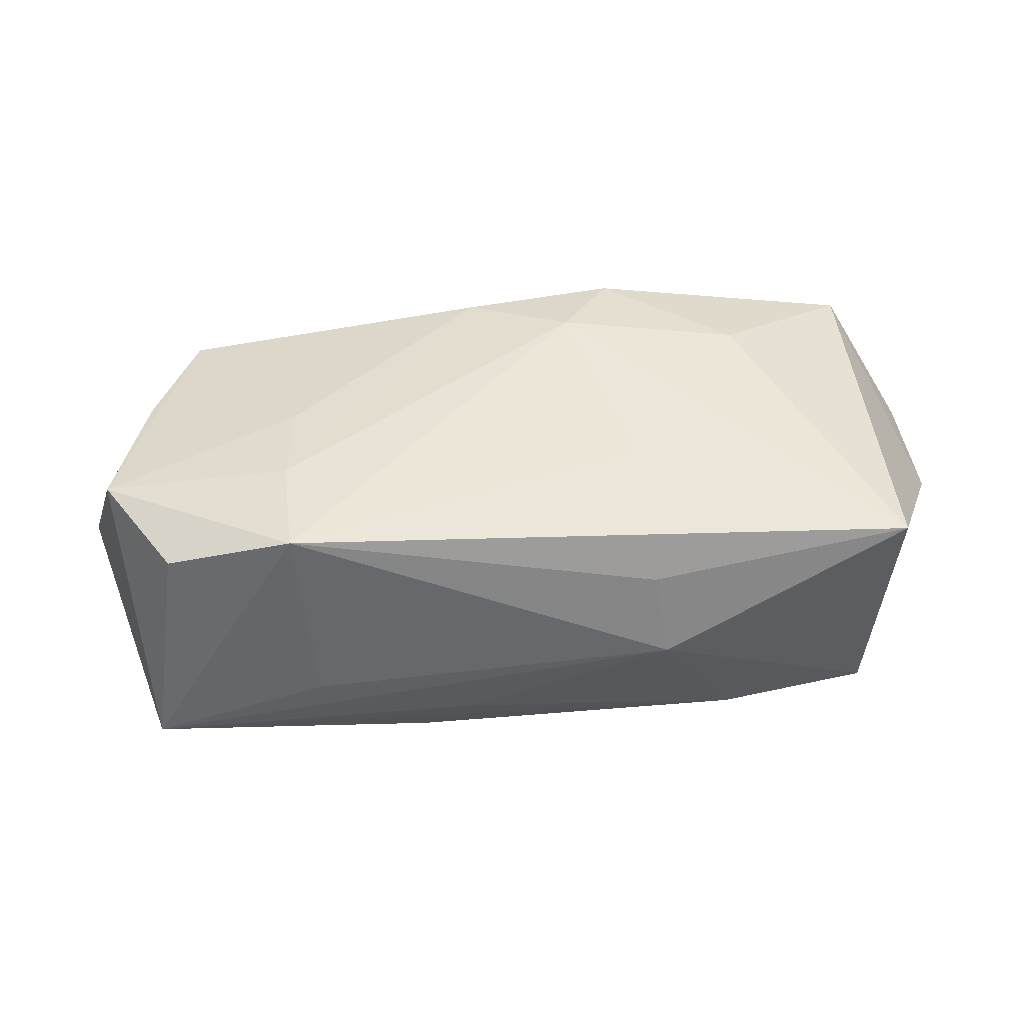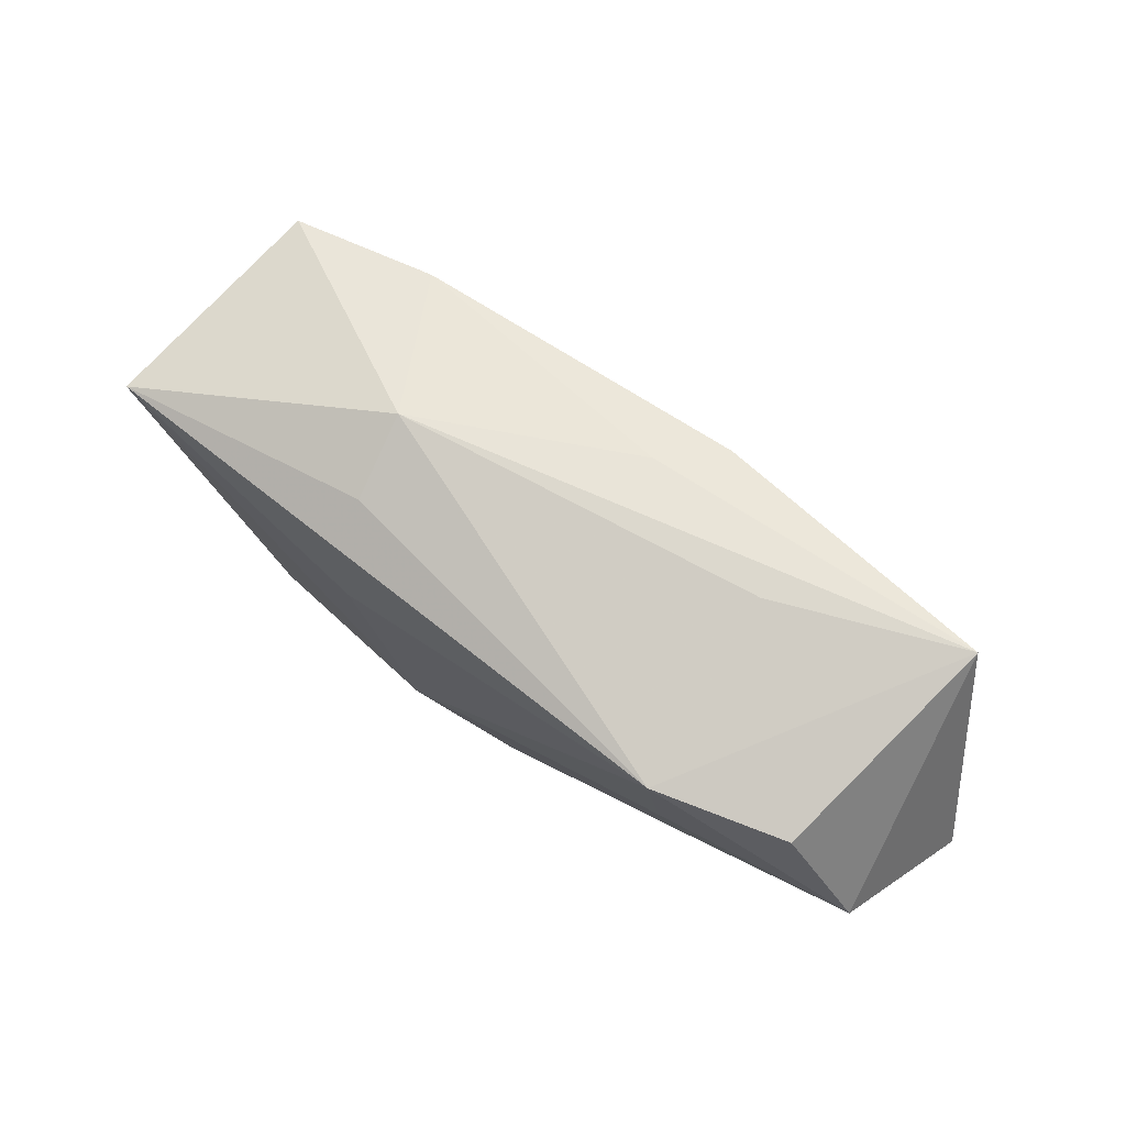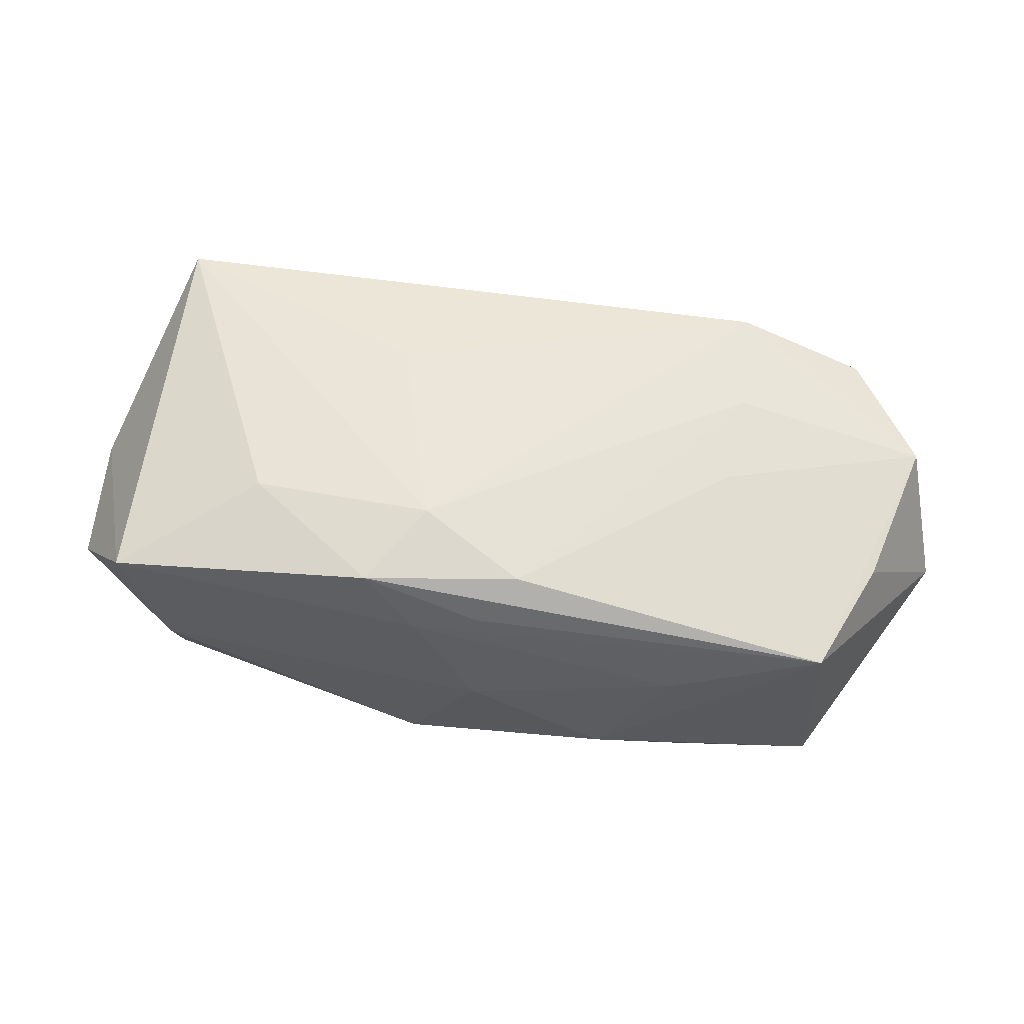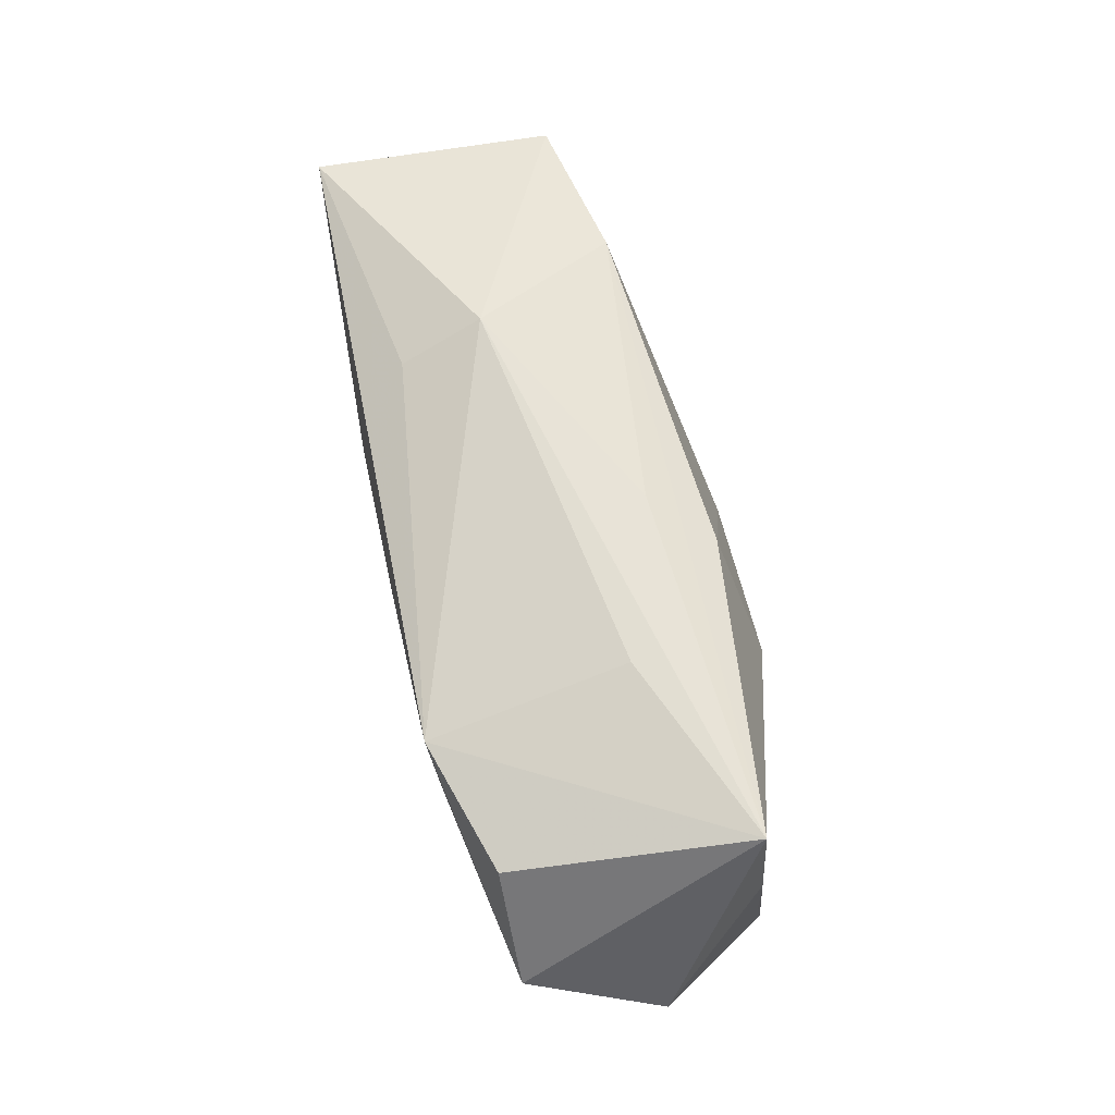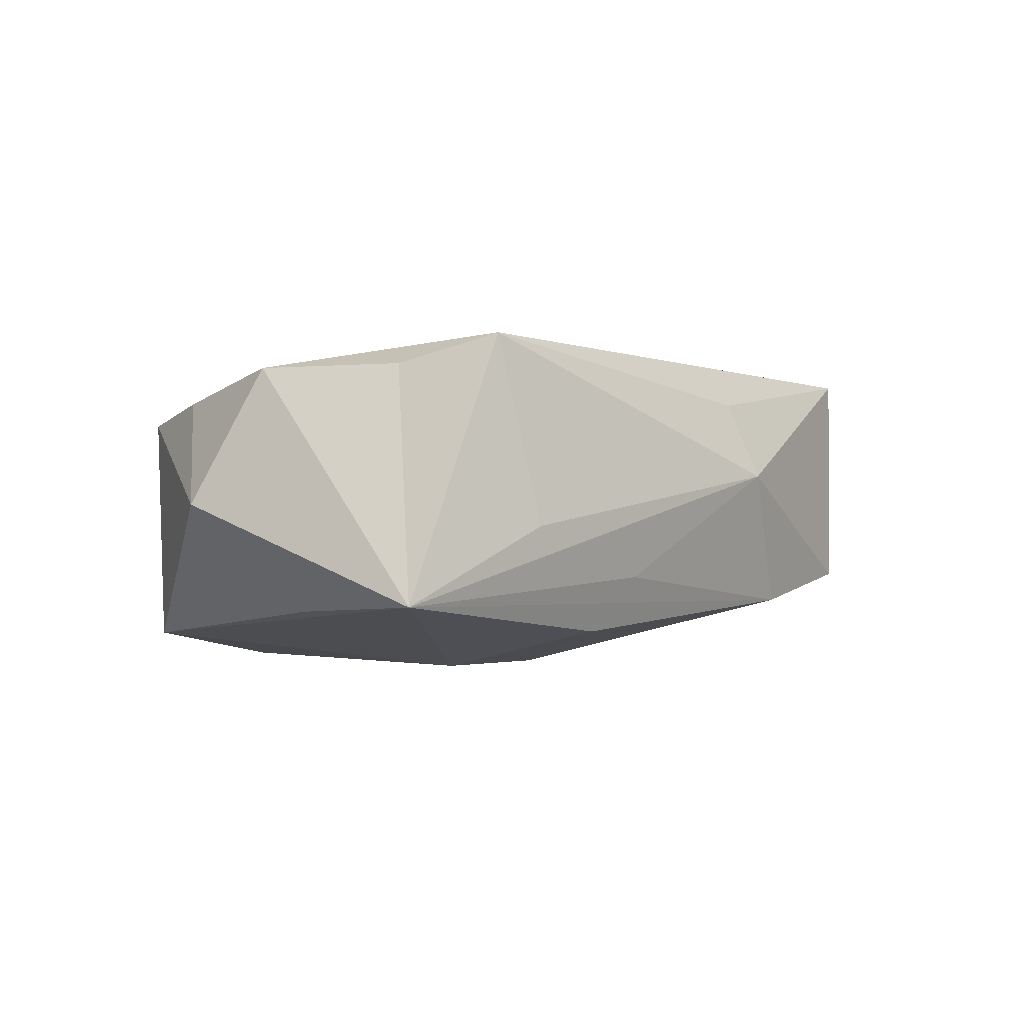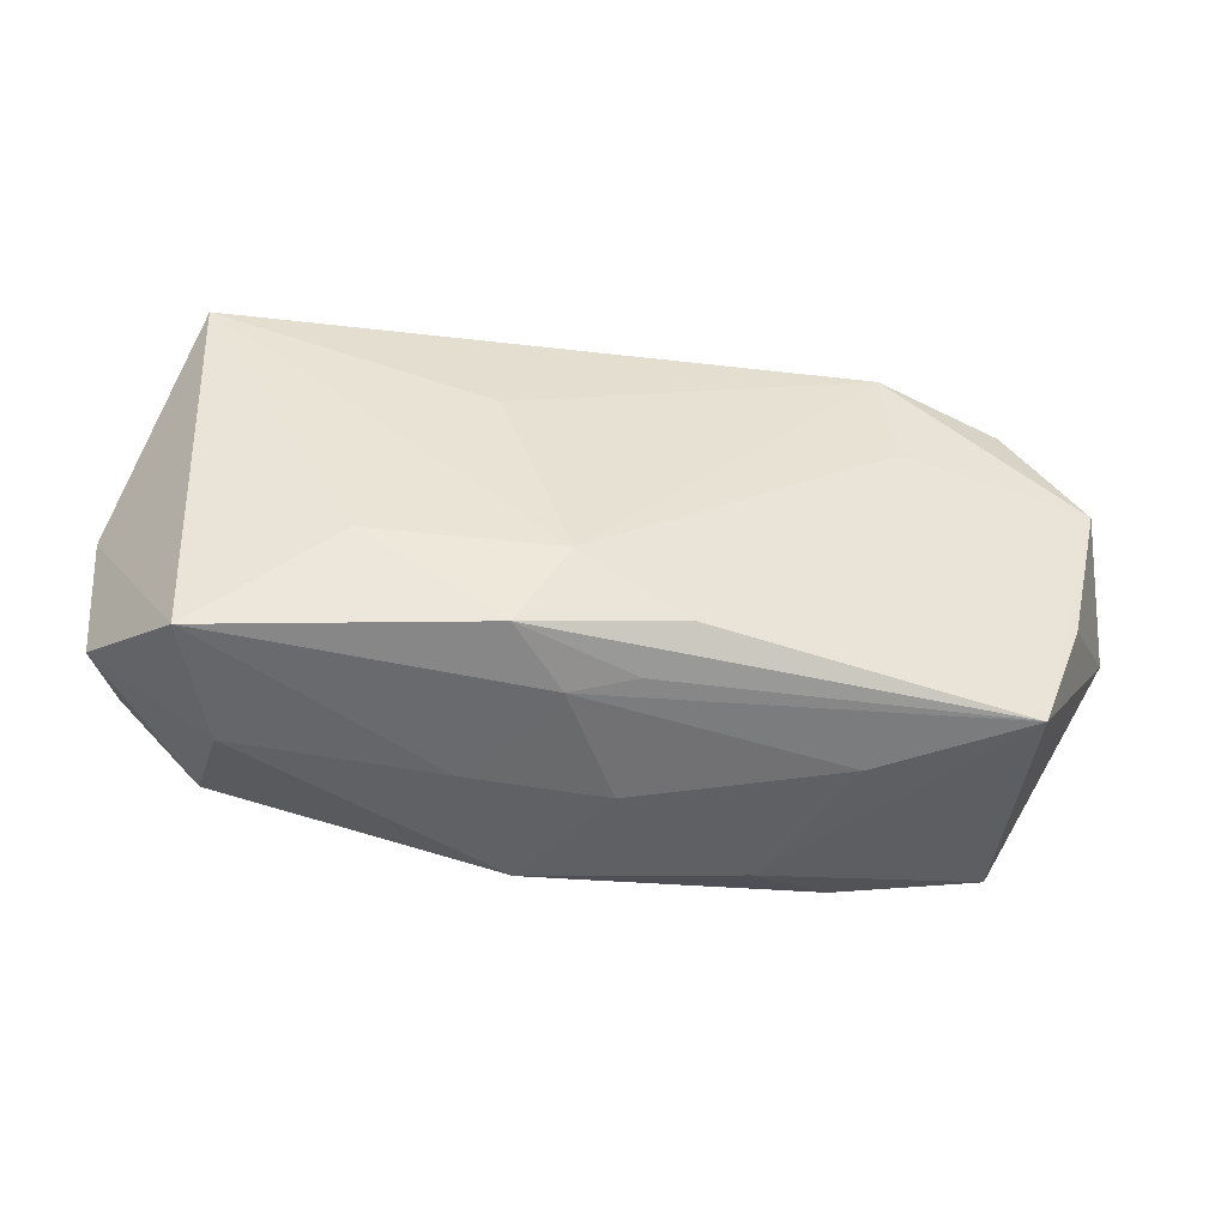
<metadata>
{"format":"obj","ext":"obj","renderer":"f3d","projection":"perspective","resolution":1024,"background":"white","views":[{"elev":48.8,"azim":179.3,"up":"+Z"},{"elev":71.3,"azim":37.7,"up":"+Y"},{"elev":55.2,"azim":11.9,"up":"+Z"},{"elev":66.9,"azim":77.5,"up":"+Y"},{"elev":-1.3,"azim":132.5,"up":"+Z"},{"elev":-50.9,"azim":-9.6,"up":"+Y"}]}
</metadata>
<code>
v 0.0009601 -0.02041 -0.002203
v -0.03342 -0.02004 0.009187
v 0.04272 0.001514 -0.0007154
v 0.03926 0.006761 0.01086
v -0.04163 -0.001883 0.001007
v -0.005519 -0.01981 -0.01246
v -0.03863 -0.007115 -0.01048
v 0.004865 0.01958 -0.007107
v 0.03671 -0.006008 0.008604
v 0.02191 0.007366 0.014
v -0.03089 -0.01609 -0.01045
v -0.02073 0.01736 -0.009734
v -0.02972 -0.02024 -0.001414
v 0.01968 -0.01829 0.001883
v 0.009376 0.01814 -0.0121
v -0.01126 0.006048 0.01471
v 0.03607 0.008592 -0.009861
v 0.001138 -0.01913 0.00902
v 0.03309 -0.01603 0.00723
v -0.03565 0.01486 0.01355
v 0.01327 -0.01892 -0.01013
v -0.007976 -0.003436 -0.01596
v 0.004461 -0.01629 0.01279
v 0.03508 -0.003608 -0.01084
v 0.02085 0.01698 0.01471
v -0.0002055 0.001645 -0.01579
v -0.004501 -0.02009 0.007453
v -0.005029 -0.01185 0.01471
v 0.01532 0.005855 -0.0155
v 0.03239 0.01626 0.01114
v -0.03367 0.0161 -0.007132
v -0.04042 -0.01344 -0.0003594
v 0.03532 0.02054 -0.009288
v -0.009252 -0.01907 0.01276
v 0.03364 -0.01425 -0.01235
v -0.01384 0.02054 0.002902
v 0.02173 -0.000851 0.01275
v -0.002857 -0.01277 -0.01531
v -0.02154 -0.01119 0.01338
v -0.01135 -0.02045 -0.001899
v -0.01244 0.01788 0.01009
v 0.02087 -0.0152 -0.01477
v 0.01907 0.02048 -0.002478
f 36 31 20
f 17 33 3
f 3 33 4
f 43 33 36
f 36 25 43
f 43 25 33
f 12 7 31
f 12 31 36
f 28 25 16
f 16 20 28
f 25 20 16
f 41 25 36
f 36 20 41
f 41 20 25
f 10 25 28
f 10 4 25
f 33 25 30
f 30 4 33
f 25 4 30
f 5 20 31
f 31 7 5
f 5 7 32
f 32 2 5
f 5 2 20
f 36 33 8
f 8 12 36
f 33 12 8
f 28 20 39
f 20 2 39
f 15 12 33
f 33 29 15
f 26 12 15
f 15 29 26
f 4 10 37
f 37 19 4
f 28 39 34
f 34 39 2
f 3 4 9
f 9 19 3
f 4 19 9
f 33 17 35
f 35 29 33
f 3 19 35
f 28 34 23
f 23 34 19
f 19 37 23
f 23 10 28
f 23 37 10
f 29 35 42
f 24 17 3
f 3 35 24
f 24 35 17
f 26 29 22
f 29 42 22
f 22 12 26
f 7 12 22
f 13 2 32
f 27 34 2
f 19 34 18
f 18 27 19
f 34 27 18
f 2 13 40
f 40 27 2
f 13 6 40
f 38 22 42
f 42 6 38
f 11 6 13
f 32 7 11
f 11 13 32
f 11 38 6
f 7 22 11
f 22 38 11
f 21 35 19
f 21 42 35
f 21 6 42
f 19 27 14
f 14 21 19
f 1 40 6
f 6 21 1
f 27 40 1
f 1 14 27
f 21 14 1

</code>
